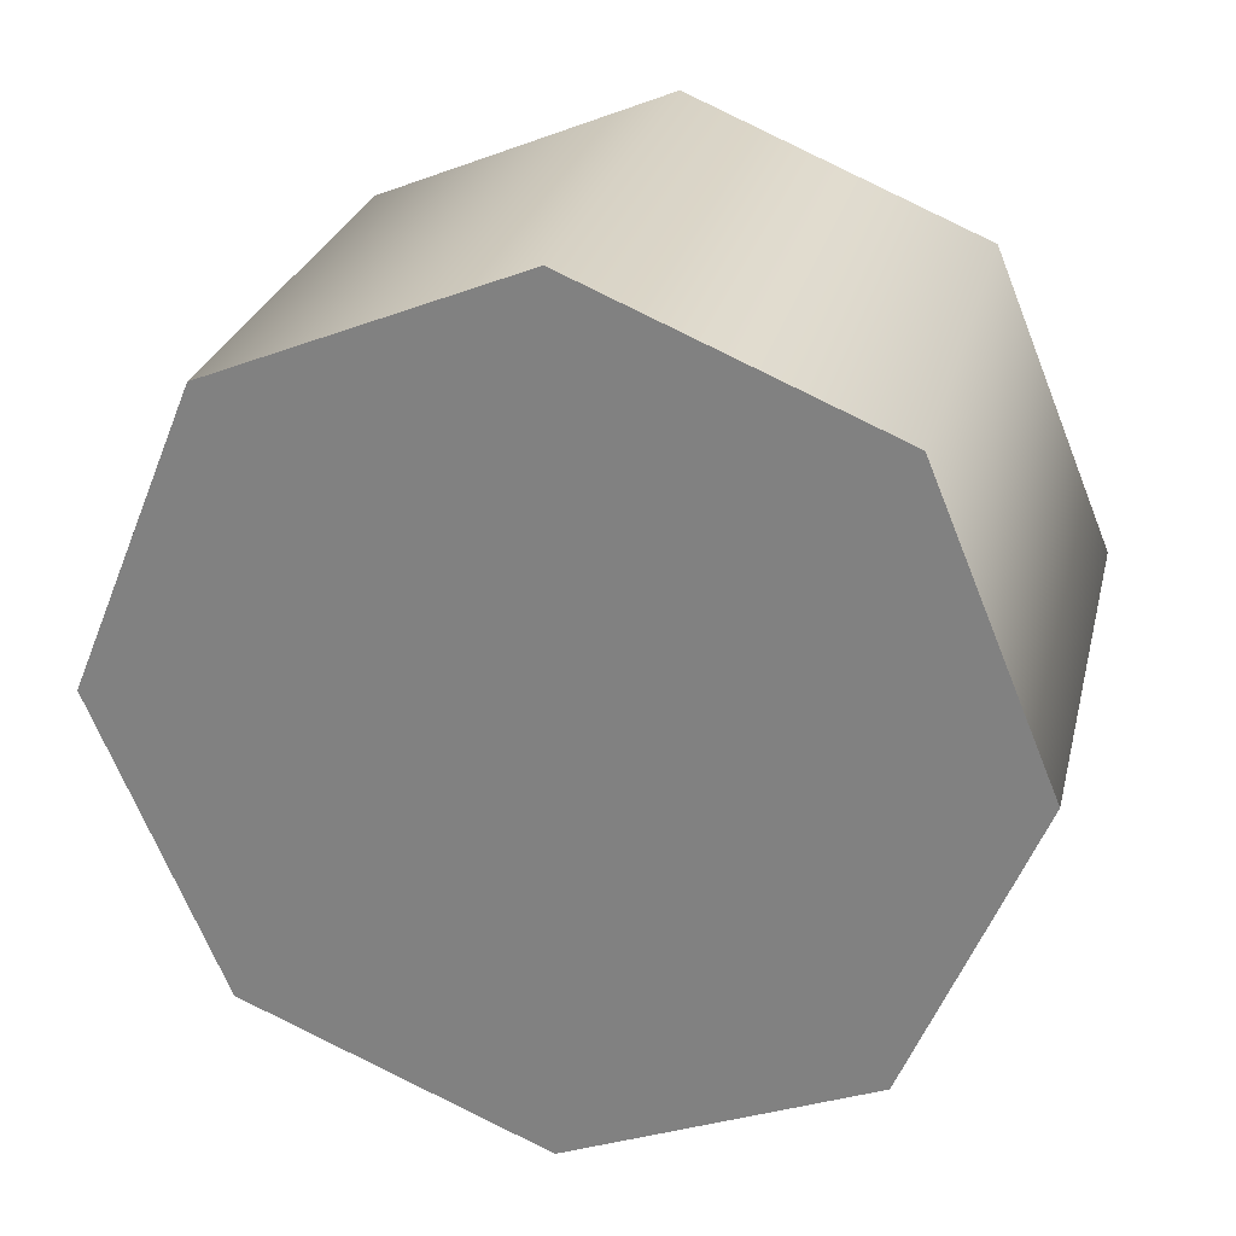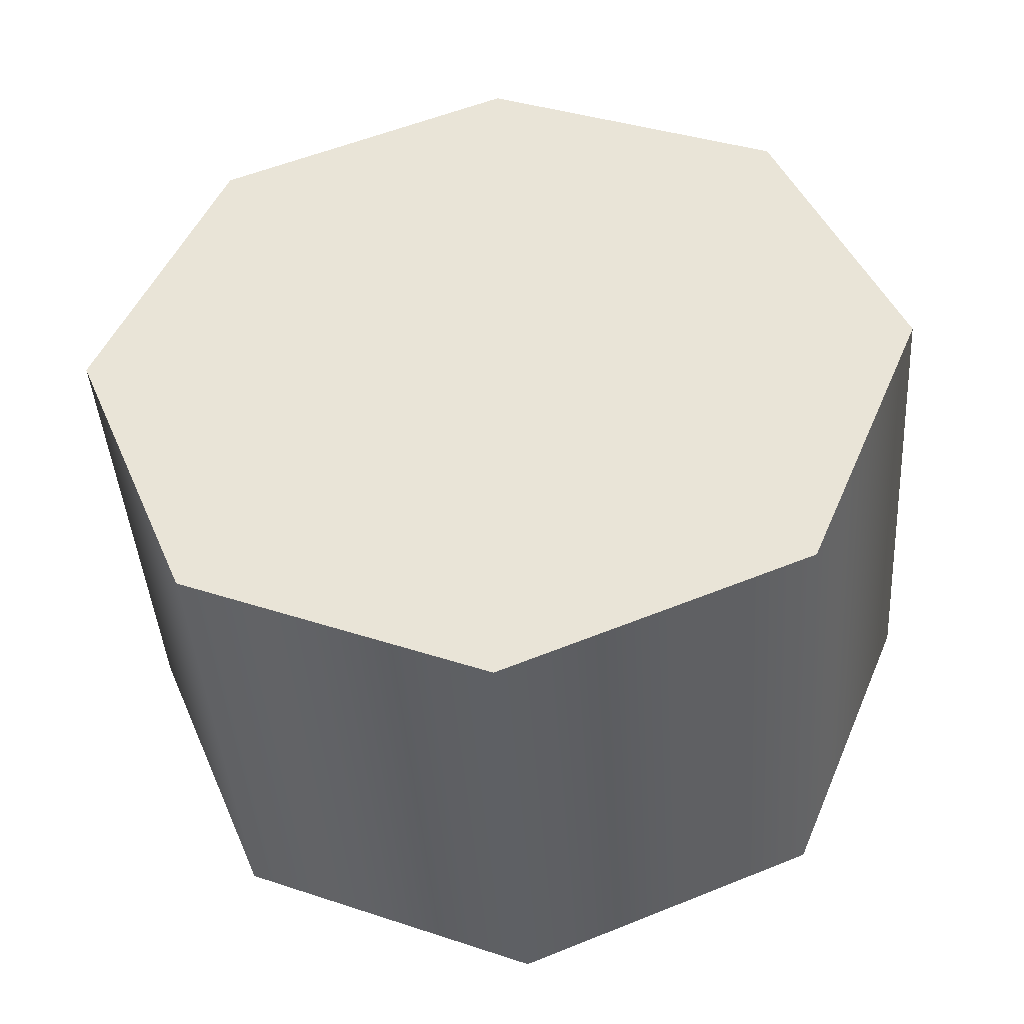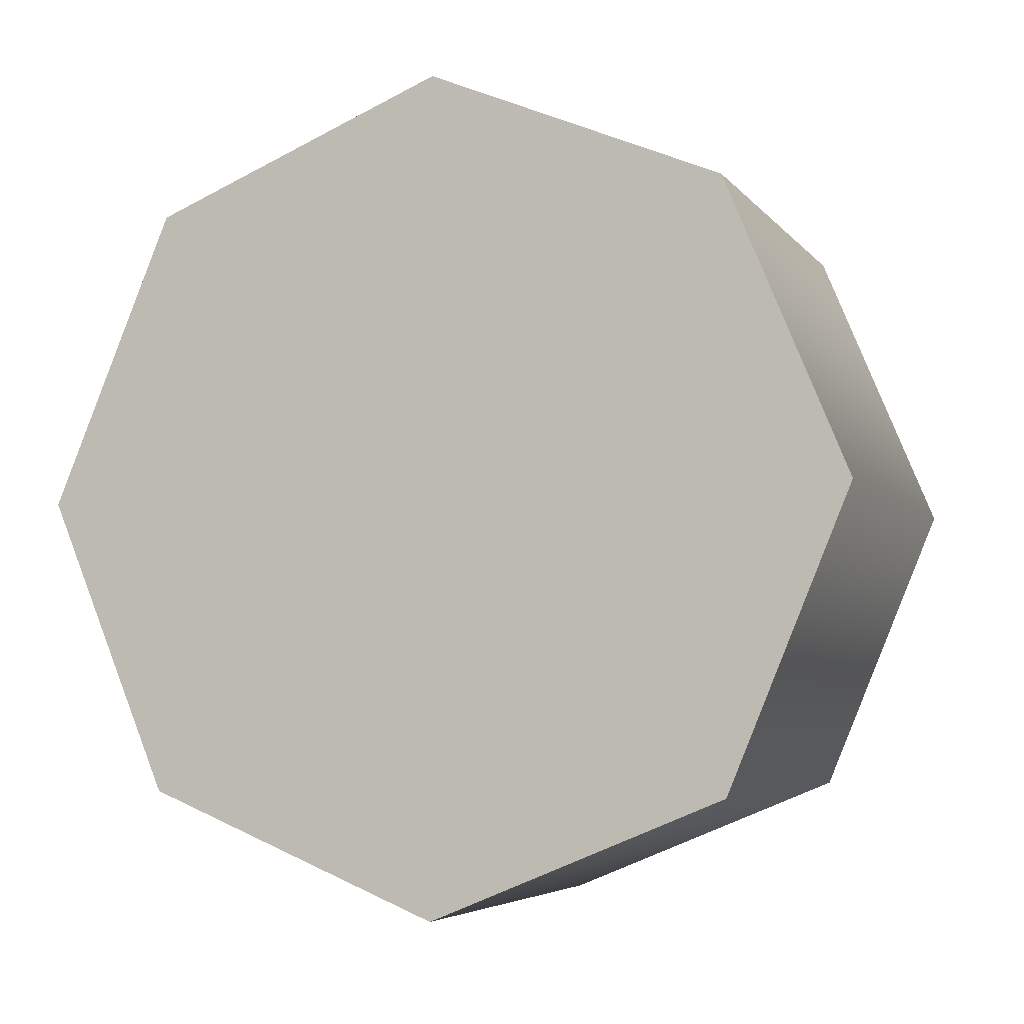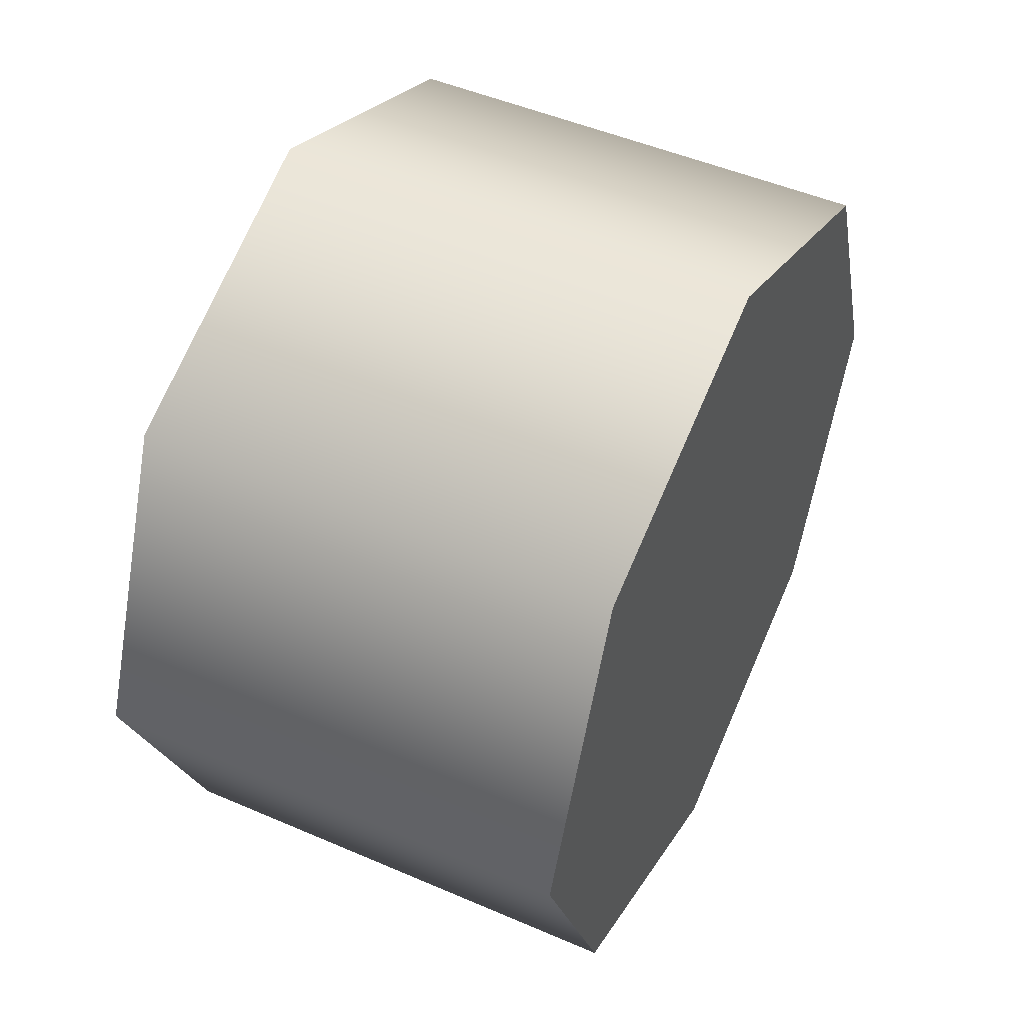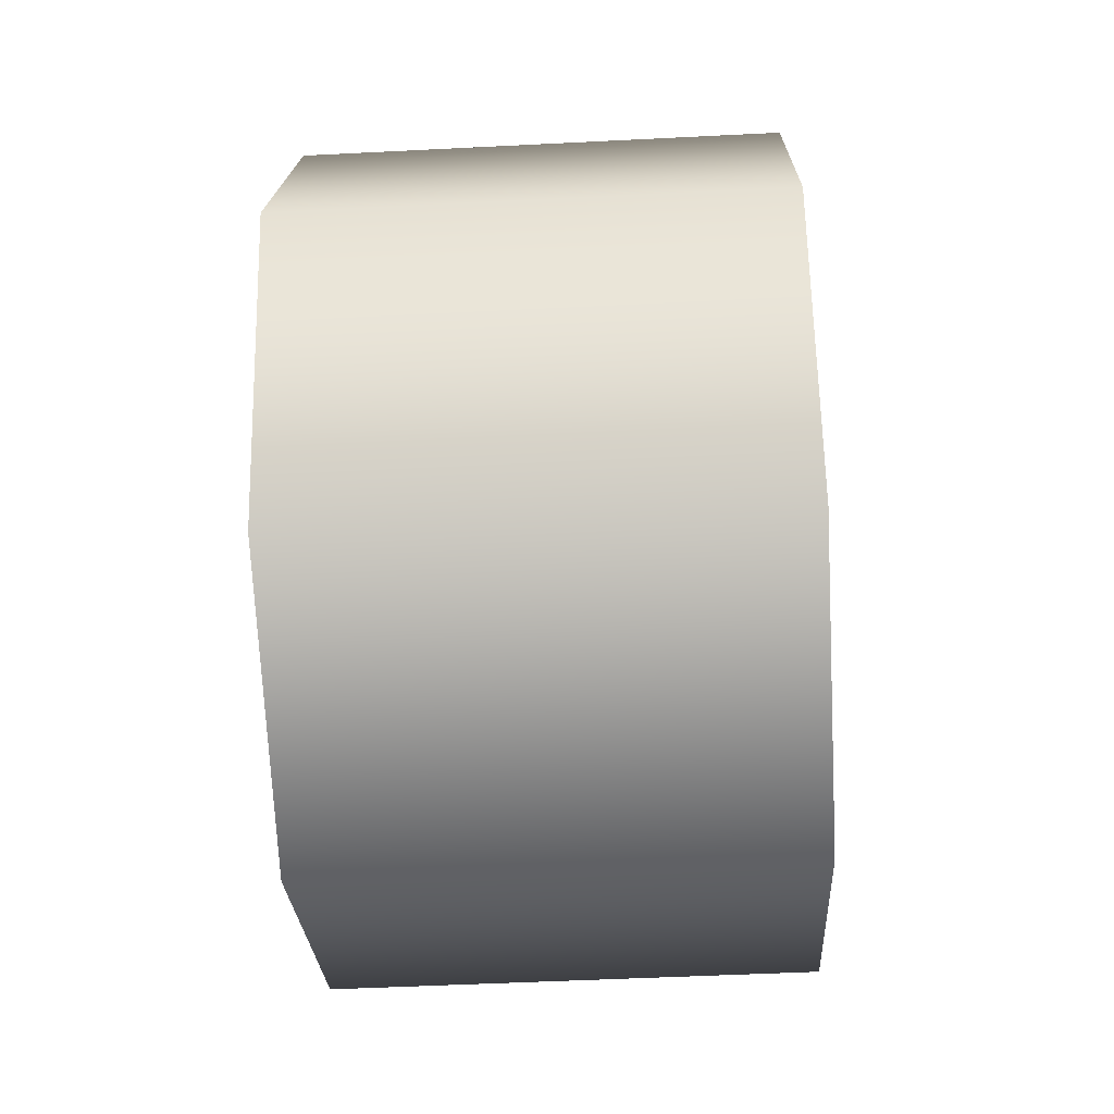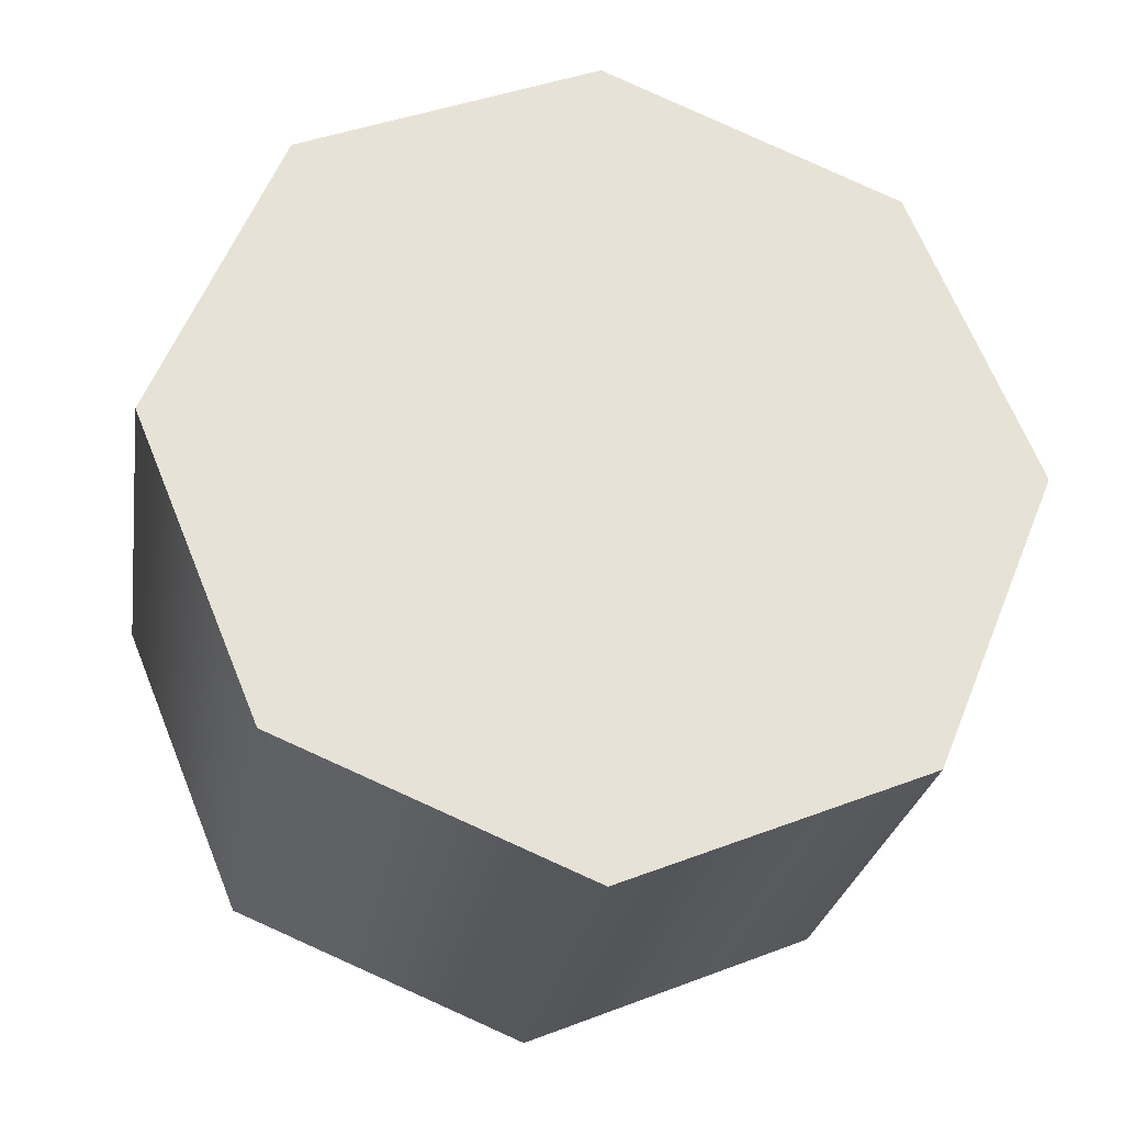
<metadata>
{"format":"obj","ext":"obj","renderer":"f3d","projection":"perspective","resolution":1024,"background":"white","views":[{"elev":27.0,"azim":103.5,"up":"+Y"},{"elev":-43.0,"azim":-86.1,"up":"+Y"},{"elev":-4.9,"azim":-70.7,"up":"+Z"},{"elev":48.8,"azim":-154.3,"up":"+Z"},{"elev":-49.3,"azim":-176.8,"up":"+Z"},{"elev":-26.4,"azim":-99.1,"up":"+Z"}]}
</metadata>
<code>
v 1.281 -2.702 0.1022
v 1.281 -2.568 0.4245
v 1.281 -2.702 0.3692
v 1.281 -2.757 0.2357
v 1.281 -2.379 0.2357
v 1.281 -2.435 0.3692
v 1.281 -2.568 0.04694
v 1.281 -2.435 0.1022
v 1.281 -2.757 0.2357
v 1.281 -2.702 0.3692
v 1.064 -2.702 0.3692
v 1.064 -2.757 0.2357
v 1.281 -2.568 0.4245
v 1.064 -2.568 0.4245
v 1.281 -2.568 0.4245
v 1.281 -2.435 0.3692
v 1.064 -2.435 0.3692
v 1.064 -2.568 0.4245
v 1.281 -2.379 0.2357
v 1.064 -2.379 0.2357
v 1.281 -2.379 0.2357
v 1.281 -2.435 0.1022
v 1.064 -2.435 0.1022
v 1.064 -2.379 0.2357
v 1.281 -2.568 0.04694
v 1.064 -2.568 0.04694
v 1.281 -2.568 0.04694
v 1.281 -2.702 0.1022
v 1.064 -2.702 0.1022
v 1.064 -2.568 0.04694
v 1.281 -2.757 0.2357
v 1.064 -2.757 0.2357
v 1.064 -2.702 0.3692
v 1.064 -2.568 0.04694
v 1.064 -2.702 0.1022
v 1.064 -2.757 0.2357
v 1.064 -2.379 0.2357
v 1.064 -2.435 0.1022
v 1.064 -2.568 0.4245
v 1.064 -2.435 0.3692
g group_67313192_140627909723840
f 1 2 3
f 3 4 1
f 1 5 6
f 6 2 1
f 1 7 8
f 8 5 1
f 9 10 11
f 11 12 9
f 10 13 14
f 14 11 10
f 15 16 17
f 17 18 15
f 16 19 20
f 20 17 16
f 21 22 23
f 23 24 21
f 22 25 26
f 26 23 22
f 27 28 29
f 29 30 27
f 28 31 32
f 32 29 28
f 33 34 35
f 35 36 33
f 33 37 38
f 38 34 33
f 33 39 40
f 40 37 33

</code>
